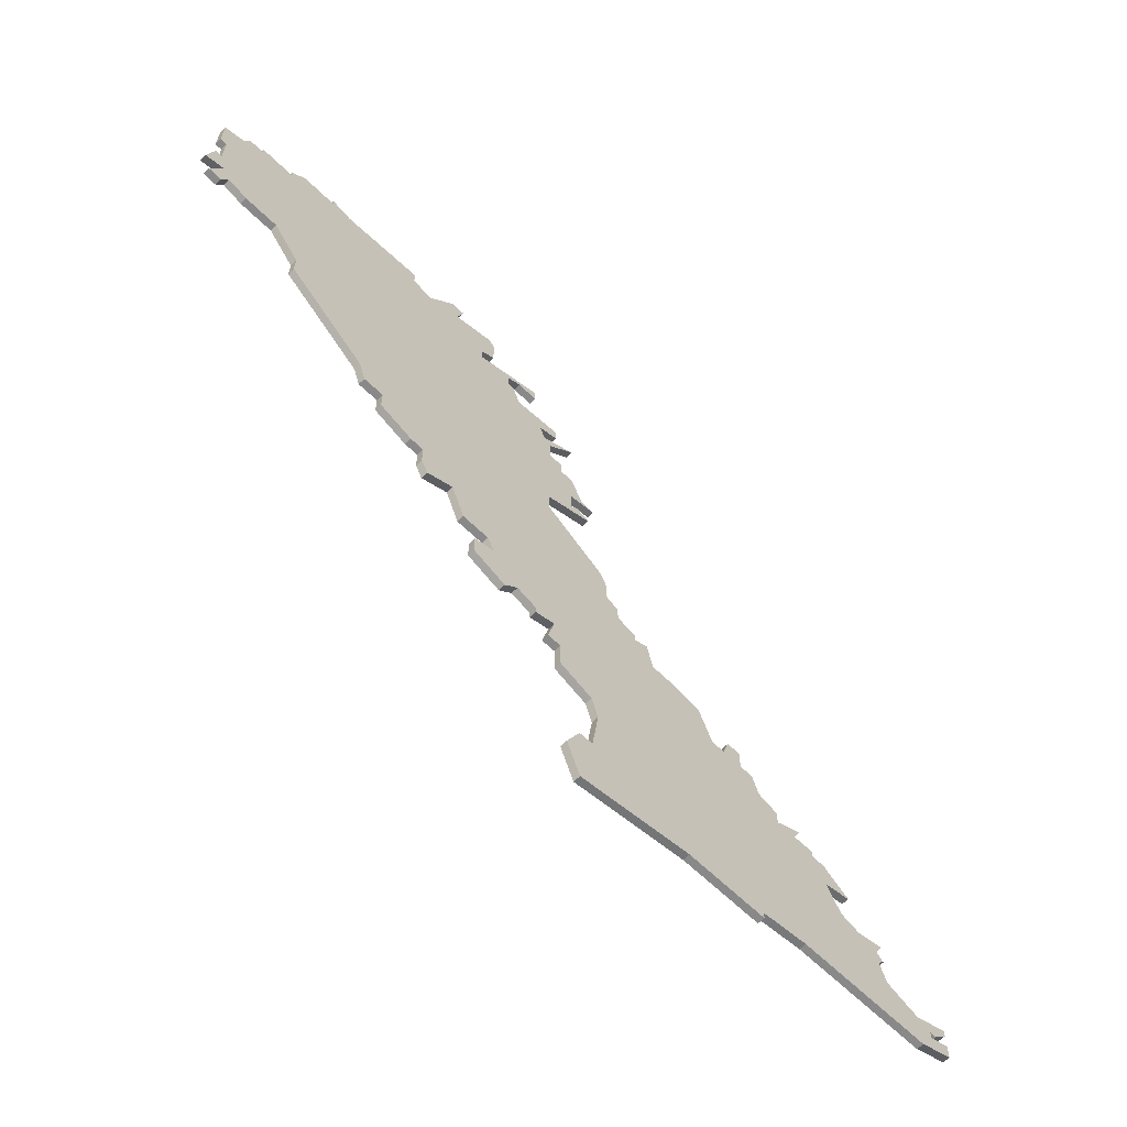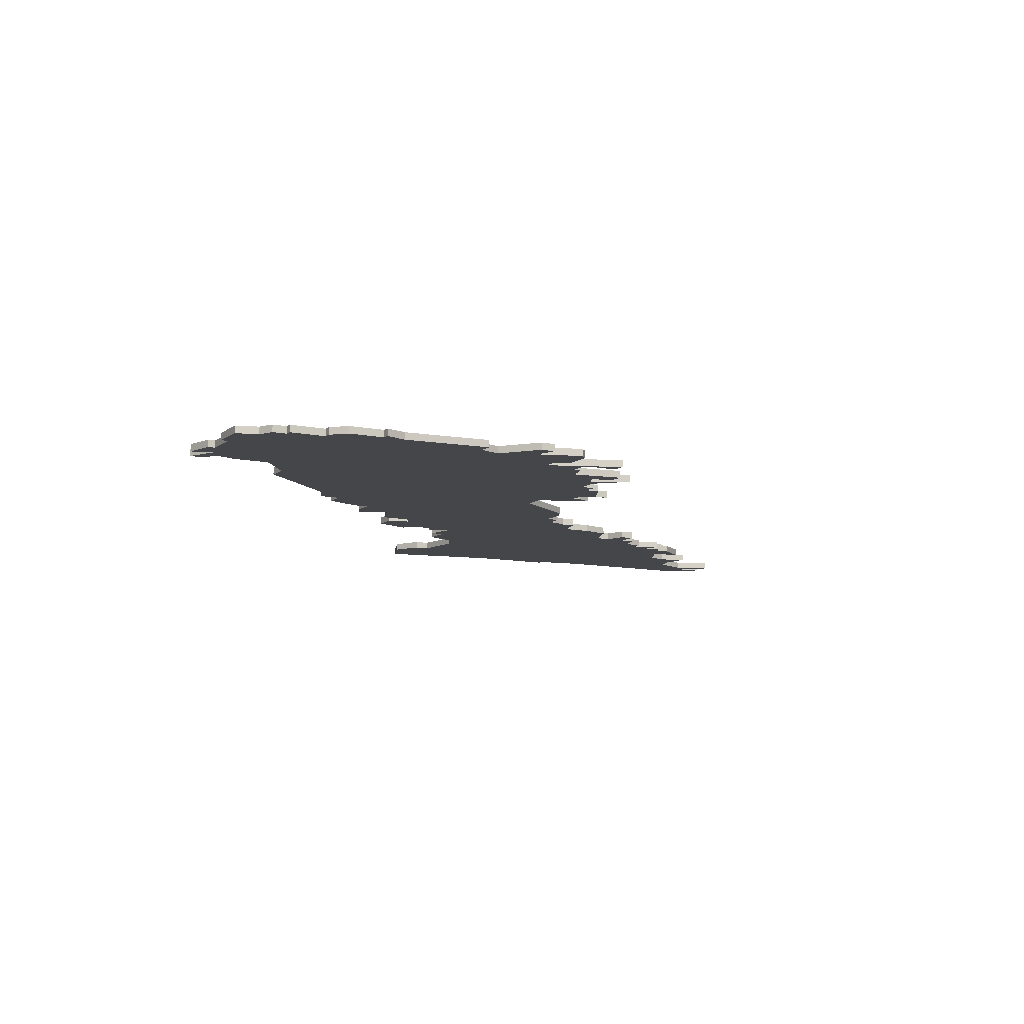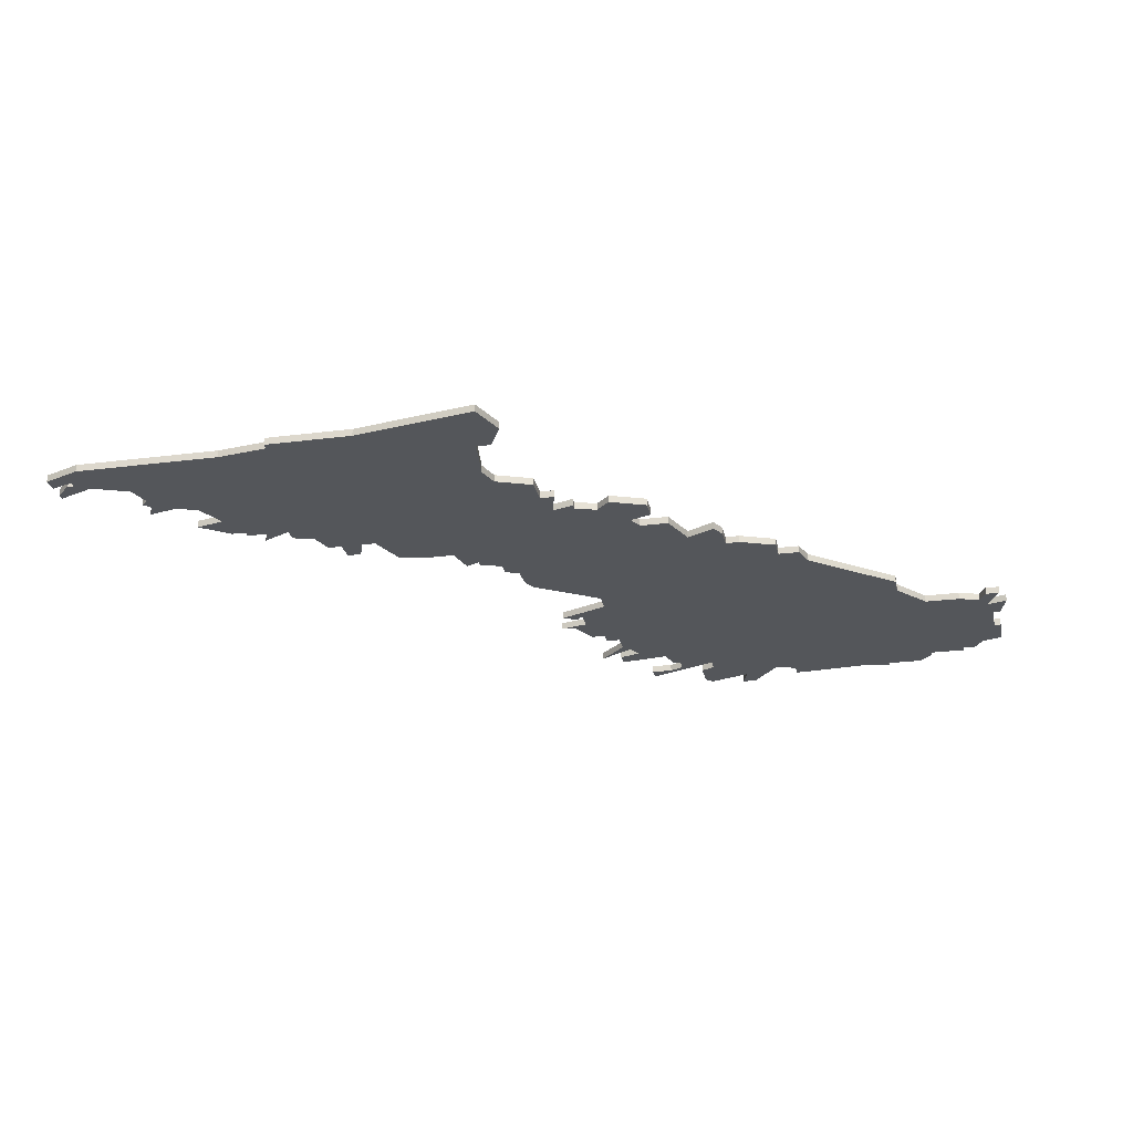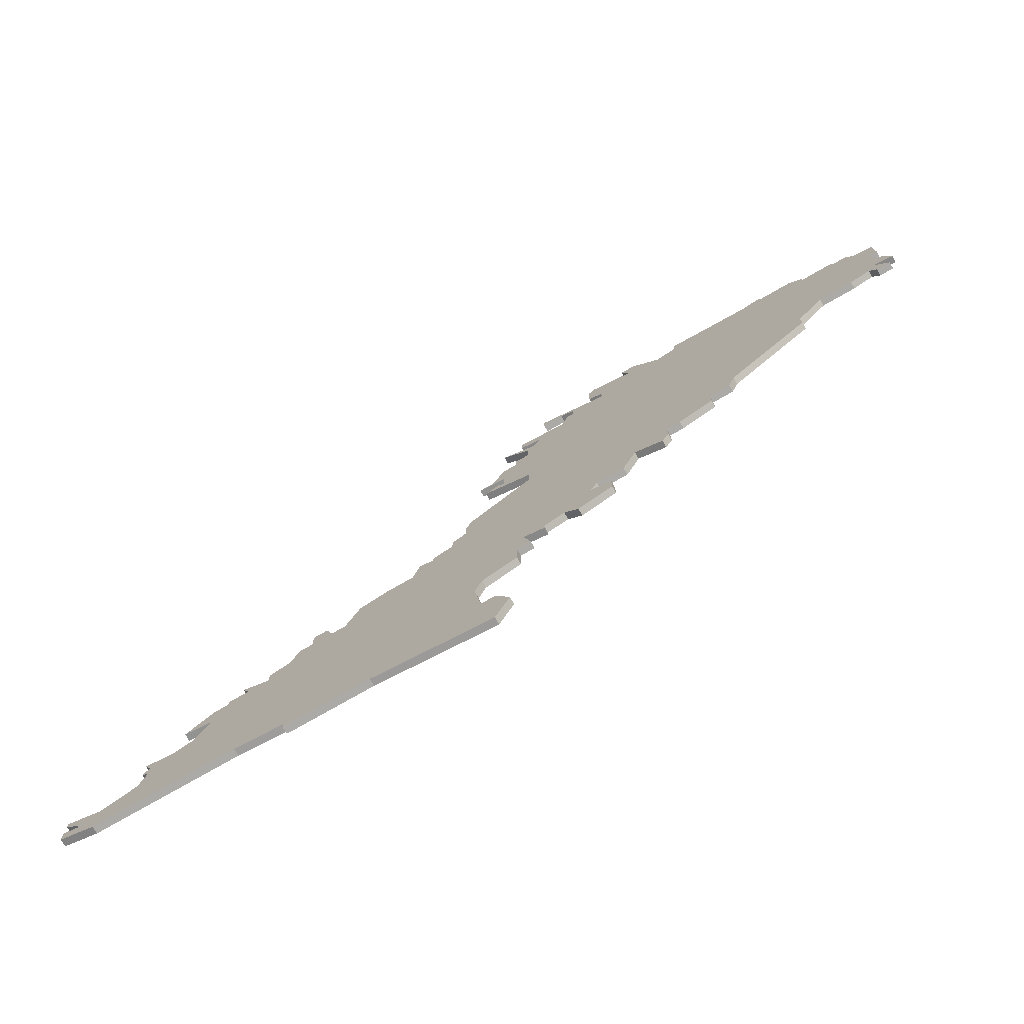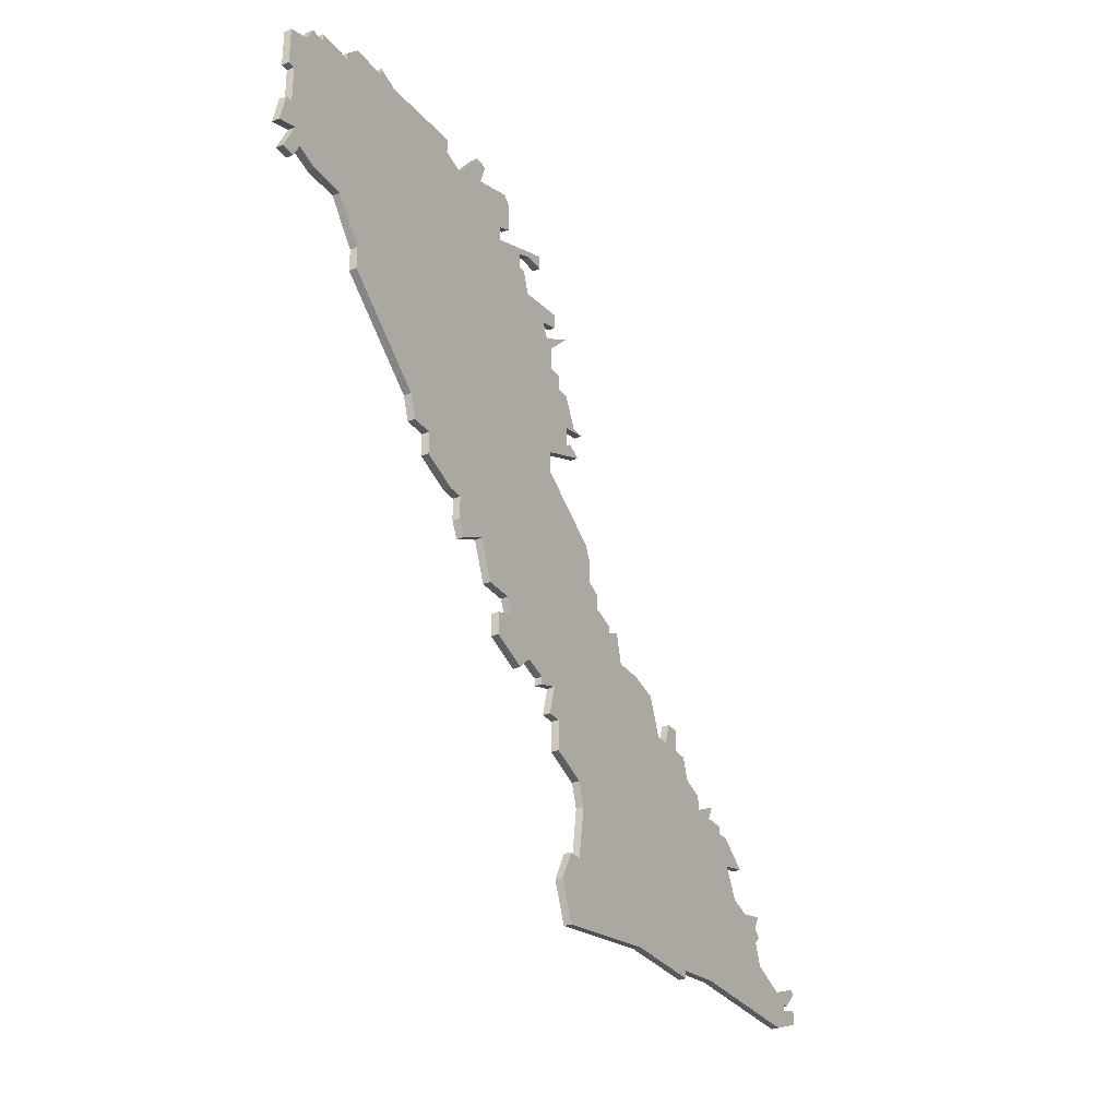
<metadata>
{"format":"obj","ext":"obj","renderer":"f3d","projection":"perspective","resolution":1024,"background":"white","views":[{"elev":-63.1,"azim":135.3,"up":"+Y"},{"elev":-9.7,"azim":151.0,"up":"+Z"},{"elev":-25.5,"azim":11.6,"up":"+Z"},{"elev":-76.0,"azim":29.8,"up":"+Y"},{"elev":-30.6,"azim":119.8,"up":"+Y"}]}
</metadata>
<code>
v 3138 -255 0
v 3138 -255 1
v 3138 -264 0
v 3138 -264 1
v 3138 -198 0
v 3138 -198 1
v 3171 -215 0
v 3171 -215 1
v 3171 -218 0
v 3171 -218 1
v 3080 -256 0
v 3080 -256 1
v 3080 -255 0
v 3080 -255 1
v 3113 -230 0
v 3113 -230 1
v 3146 -175 0
v 3146 -175 1
v 3146 -173 0
v 3146 -173 1
v 3088 -249 0
v 3088 -249 1
v 3088 -247 0
v 3088 -247 1
v 3121 -224 0
v 3121 -224 1
v 3121 -261 0
v 3121 -261 1
v 3154 -174 0
v 3154 -174 1
v 3154 -170 0
v 3154 -170 1
v 3187 -199 0
v 3187 -199 1
v 3187 -202 0
v 3187 -202 1
v 3096 -241 0
v 3096 -241 1
v 3096 -237 0
v 3096 -237 1
v 3162 -168 0
v 3162 -168 1
v 3104 -234 0
v 3104 -234 1
v 3104 -236 0
v 3104 -236 1
v 3137 -195 0
v 3137 -195 1
v 3203 -192 0
v 3203 -192 1
v 3079 -255 0
v 3079 -255 1
v 3112 -227 0
v 3112 -227 1
v 3145 -183 0
v 3145 -183 1
v 3145 -235 0
v 3145 -235 1
v 3145 -236 0
v 3145 -236 1
v 3087 -248 0
v 3087 -248 1
v 3087 -252 0
v 3087 -252 1
v 3087 -245 0
v 3087 -245 1
v 3153 -228 0
v 3153 -228 1
v 3128 -220 0
v 3128 -220 1
v 3128 -221 0
v 3128 -221 1
v 3161 -171 0
v 3161 -171 1
v 3136 -199 0
v 3136 -199 1
v 3136 -245 0
v 3136 -245 1
v 3136 -255 0
v 3136 -255 1
v 3169 -170 0
v 3169 -170 1
v 3169 -172 0
v 3169 -172 1
v 3202 -183 0
v 3202 -183 1
v 3202 -178 0
v 3202 -178 1
v 3202 -195 0
v 3202 -195 1
v 3202 -188 0
v 3202 -188 1
v 3144 -185 0
v 3144 -185 1
v 3152 -230 0
v 3152 -230 1
v 3094 -245 0
v 3094 -245 1
v 3160 -168 0
v 3160 -168 1
v 3102 -259 0
v 3102 -259 1
v 3135 -248 0
v 3135 -248 1
v 3135 -195 0
v 3135 -195 1
v 3201 -183 0
v 3201 -183 1
v 3201 -188 0
v 3201 -188 1
v 3077 -257 0
v 3077 -257 1
v 3077 -252 0
v 3077 -252 1
v 3077 -253 0
v 3077 -253 1
v 3077 -255 0
v 3077 -255 1
v 3110 -227 0
v 3110 -227 1
v 3110 -230 0
v 3110 -230 1
v 3143 -202 0
v 3143 -202 1
v 3143 -186 0
v 3143 -186 1
v 3143 -205 0
v 3143 -205 1
v 3143 -189 0
v 3143 -189 1
v 3143 -239 0
v 3143 -239 1
v 3151 -176 0
v 3151 -176 1
v 3151 -178 0
v 3151 -178 1
v 3184 -170 0
v 3184 -170 1
v 3184 -171 0
v 3184 -171 1
v 3126 -220 0
v 3126 -220 1
v 3159 -223 0
v 3159 -223 1
v 3101 -236 0
v 3101 -236 1
v 3134 -211 0
v 3134 -211 1
v 3200 -191 0
v 3200 -191 1
v 3200 -195 0
v 3200 -195 1
v 3109 -260 0
v 3109 -260 1
v 3109 -261 0
v 3109 -261 1
v 3142 -182 0
v 3142 -182 1
v 3142 -235 0
v 3142 -235 1
v 3142 -180 0
v 3142 -180 1
v 3175 -212 0
v 3175 -212 1
v 3117 -225 0
v 3117 -225 1
v 3150 -178 0
v 3150 -178 1
v 3150 -236 0
v 3150 -236 1
v 3092 -240 0
v 3092 -240 1
v 3125 -224 0
v 3125 -224 1
v 3191 -174 0
v 3191 -174 1
v 3191 -194 0
v 3191 -194 1
v 3191 -173 0
v 3191 -173 1
v 3100 -234 0
v 3100 -234 1
v 3133 -216 0
v 3133 -216 1
v 3133 -213 0
v 3133 -213 1
v 3166 -220 0
v 3166 -220 1
v 3166 -173 0
v 3166 -173 1
v 3199 -193 0
v 3199 -193 1
v 3199 -177 0
v 3199 -177 1
v 3108 -230 0
v 3108 -230 1
v 3141 -191 0
v 3141 -191 1
v 3141 -243 0
v 3141 -243 1
v 3141 -189 0
v 3141 -189 1
v 3141 -239 0
v 3141 -239 1
v 3174 -215 0
v 3174 -215 1
v 3149 -175 0
v 3149 -175 1
v 3149 -181 0
v 3149 -181 1
v 3091 -246 0
v 3091 -246 1
v 3157 -228 0
v 3157 -228 1
v 3198 -175 0
v 3198 -175 1
v 3107 -233 0
v 3107 -233 1
v 3140 -259 0
v 3140 -259 1
v 3082 -259 0
v 3082 -259 1
v 3082 -254 0
v 3082 -254 1
v 3115 -230 0
v 3115 -230 1
v 3148 -234 0
v 3148 -234 1
v 3181 -171 0
v 3181 -171 1
v 3156 -175 0
v 3156 -175 1
v 3156 -177 0
v 3156 -177 1
v 3189 -171 0
v 3189 -171 1
v 3098 -236 0
v 3098 -236 1
v 3098 -237 0
v 3098 -237 1
v 3131 -217 0
v 3131 -217 1
v 3131 -219 0
v 3131 -219 1
v 3164 -223 0
v 3164 -223 1
v 3164 -220 0
v 3164 -220 1
v 3139 -182 0
v 3139 -182 1
v 3139 -199 0
v 3139 -199 1
v 3139 -191 0
v 3139 -191 1
v 3139 -196 0
v 3139 -196 1
v 3155 -234 0
v 3155 -234 1
v 3155 -169 0
v 3155 -169 1
v 3155 -231 0
v 3155 -231 1
v 3163 -225 0
v 3163 -225 1
v 3196 -174 0
v 3196 -174 1
v 3196 -175 0
v 3196 -175 1
v 3196 -194 0
v 3196 -194 1
f 117 11 111
f 13 51 115
f 223 221 11
f 111 11 221
f 113 13 115
f 11 13 223
f 223 63 221
f 223 13 113
f 61 23 21
f 211 21 23
f 211 63 21
f 23 65 211
f 211 97 63
f 63 101 221
f 153 27 155
f 37 45 101
f 45 153 101
f 79 219 3
f 219 79 1
f 27 79 3
f 27 103 79
f 171 39 37
f 37 101 97
f 37 39 239
f 239 145 37
f 237 145 239
f 103 225 77
f 199 77 203
f 131 203 159
f 203 77 173
f 225 103 27
f 45 27 153
f 63 97 101
f 37 145 45
f 45 145 181
f 43 217 45
f 121 217 195
f 53 15 121
f 217 121 15
f 225 217 15
f 225 45 217
f 119 53 121
f 165 25 225
f 225 25 173
f 173 141 71
f 243 71 69
f 71 159 173
f 225 173 77
f 45 225 27
f 183 243 241
f 147 183 185
f 183 159 243
f 147 127 183
f 5 251 75
f 123 251 255
f 159 71 243
f 105 47 255
f 47 253 255
f 255 253 197
f 93 125 249
f 197 201 129
f 123 255 197
f 67 159 183
f 203 173 159
f 159 57 59
f 95 227 57
f 95 57 159
f 95 257 169
f 257 95 261
f 227 95 169
f 159 67 95
f 123 197 129
f 127 123 7
f 125 93 129
f 123 129 209
f 143 213 67
f 245 263 143
f 247 143 127
f 127 143 67
f 127 67 183
f 245 143 247
f 123 75 251
f 7 187 247
f 187 7 9
f 7 123 163
f 7 163 205
f 163 33 35
f 233 163 123
f 163 233 33
f 109 269 177
f 191 89 151
f 191 269 149
f 89 191 149
f 109 91 149
f 49 149 91
f 109 177 107
f 269 109 149
f 177 33 229
f 7 247 127
f 157 161 55
f 209 93 55
f 55 161 209
f 209 233 123
f 209 167 135
f 135 133 233
f 233 209 135
f 209 129 93
f 19 207 17
f 207 19 233
f 133 207 233
f 259 73 231
f 233 231 73
f 31 259 231
f 99 41 73
f 29 31 231
f 73 189 233
f 193 267 215
f 267 175 265
f 107 175 267
f 87 85 107
f 177 175 107
f 107 193 87
f 267 193 107
f 139 175 177
f 189 83 33
f 81 229 83
f 73 41 189
f 177 229 139
f 83 229 33
f 235 175 139
f 229 137 139
f 179 175 235
f 33 233 189
f 112 12 118
f 116 52 14
f 12 222 224
f 222 12 112
f 116 14 114
f 224 14 12
f 222 64 224
f 114 14 224
f 22 24 62
f 24 22 212
f 22 64 212
f 212 66 24
f 64 98 212
f 222 102 64
f 156 28 154
f 102 46 38
f 102 154 46
f 4 220 80
f 2 80 220
f 4 80 28
f 80 104 28
f 38 40 172
f 98 102 38
f 240 40 38
f 38 146 240
f 240 146 238
f 78 226 104
f 204 78 200
f 160 204 132
f 174 78 204
f 28 104 226
f 154 28 46
f 102 98 64
f 46 146 38
f 182 146 46
f 46 218 44
f 196 218 122
f 122 16 54
f 16 122 218
f 16 218 226
f 218 46 226
f 122 54 120
f 226 26 166
f 174 26 226
f 72 142 174
f 70 72 244
f 174 160 72
f 78 174 226
f 28 226 46
f 242 244 184
f 186 184 148
f 244 160 184
f 184 128 148
f 76 252 6
f 256 252 124
f 244 72 160
f 256 48 106
f 256 254 48
f 198 254 256
f 250 126 94
f 130 202 198
f 198 256 124
f 184 160 68
f 160 174 204
f 60 58 160
f 58 228 96
f 160 58 96
f 170 258 96
f 262 96 258
f 170 96 228
f 96 68 160
f 130 198 124
f 8 124 128
f 130 94 126
f 210 130 124
f 68 214 144
f 144 264 246
f 128 144 248
f 68 144 128
f 184 68 128
f 248 144 246
f 252 76 124
f 248 188 8
f 10 8 188
f 164 124 8
f 206 164 8
f 36 34 164
f 124 164 234
f 34 234 164
f 178 270 110
f 152 90 192
f 150 270 192
f 150 192 90
f 150 92 110
f 92 150 50
f 108 178 110
f 150 110 270
f 230 34 178
f 128 248 8
f 56 162 158
f 56 94 210
f 210 162 56
f 124 234 210
f 136 168 210
f 234 134 136
f 136 210 234
f 94 130 210
f 18 208 20
f 234 20 208
f 234 208 134
f 232 74 260
f 74 232 234
f 232 260 32
f 74 42 100
f 232 32 30
f 234 190 74
f 216 268 194
f 266 176 268
f 268 176 108
f 108 86 88
f 108 176 178
f 88 194 108
f 108 194 268
f 178 176 140
f 34 84 190
f 84 230 82
f 190 42 74
f 140 230 178
f 34 230 84
f 140 176 236
f 140 138 230
f 236 176 180
f 190 234 34
f 218 196 217
f 217 196 195
f 44 218 43
f 43 218 217
f 46 44 45
f 45 44 43
f 182 46 181
f 181 46 45
f 146 182 145
f 145 182 181
f 238 146 237
f 237 146 145
f 240 238 239
f 239 238 237
f 40 240 39
f 39 240 239
f 172 40 171
f 171 40 39
f 38 172 37
f 37 172 171
f 98 38 97
f 97 38 37
f 212 98 211
f 211 98 97
f 66 212 65
f 65 212 211
f 24 66 23
f 23 66 65
f 62 24 61
f 61 24 23
f 22 62 21
f 21 62 61
f 64 22 63
f 63 22 21
f 224 64 223
f 223 64 63
f 114 224 113
f 113 224 223
f 116 114 115
f 115 114 113
f 52 116 51
f 51 116 115
f 14 52 13
f 13 52 51
f 12 14 11
f 11 14 13
f 118 12 117
f 117 12 11
f 112 118 111
f 111 118 117
f 222 112 221
f 221 112 111
f 102 222 101
f 101 222 221
f 154 102 153
f 153 102 101
f 156 154 155
f 155 154 153
f 28 156 27
f 27 156 155
f 4 28 3
f 3 28 27
f 220 4 219
f 219 4 3
f 2 220 1
f 1 220 219
f 80 2 79
f 79 2 1
f 104 80 103
f 103 80 79
f 78 104 77
f 77 104 103
f 200 78 199
f 199 78 77
f 204 200 203
f 203 200 199
f 132 204 131
f 131 204 203
f 160 132 159
f 159 132 131
f 60 160 59
f 59 160 159
f 58 60 57
f 57 60 59
f 228 58 227
f 227 58 57
f 170 228 169
f 169 228 227
f 258 170 257
f 257 170 169
f 262 258 261
f 261 258 257
f 96 262 95
f 95 262 261
f 68 96 67
f 67 96 95
f 214 68 213
f 213 68 67
f 144 214 143
f 143 214 213
f 264 144 263
f 263 144 143
f 246 264 245
f 245 264 263
f 248 246 247
f 247 246 245
f 188 248 187
f 187 248 247
f 10 188 9
f 9 188 187
f 8 10 7
f 7 10 9
f 206 8 205
f 205 8 7
f 164 206 163
f 163 206 205
f 36 164 35
f 35 164 163
f 34 36 33
f 33 36 35
f 178 34 177
f 177 34 33
f 270 178 269
f 269 178 177
f 192 270 191
f 191 270 269
f 152 192 151
f 151 192 191
f 90 152 89
f 89 152 151
f 150 90 149
f 149 90 89
f 50 150 49
f 49 150 149
f 92 50 91
f 91 50 49
f 110 92 109
f 109 92 91
f 108 110 107
f 107 110 109
f 86 108 85
f 85 108 107
f 88 86 87
f 87 86 85
f 194 88 193
f 193 88 87
f 216 194 215
f 215 194 193
f 268 216 267
f 267 216 215
f 266 268 265
f 265 268 267
f 176 266 175
f 175 266 265
f 180 176 179
f 179 176 175
f 236 180 235
f 235 180 179
f 140 236 139
f 139 236 235
f 138 140 137
f 137 140 139
f 230 138 229
f 229 138 137
f 82 230 81
f 81 230 229
f 84 82 83
f 83 82 81
f 190 84 189
f 189 84 83
f 42 190 41
f 41 190 189
f 100 42 99
f 99 42 41
f 74 100 73
f 73 100 99
f 260 74 259
f 259 74 73
f 32 260 31
f 31 260 259
f 30 32 29
f 29 32 31
f 232 30 231
f 231 30 29
f 234 232 233
f 233 232 231
f 20 234 19
f 19 234 233
f 18 20 17
f 17 20 19
f 208 18 207
f 207 18 17
f 134 208 133
f 133 208 207
f 136 134 135
f 135 134 133
f 168 136 167
f 167 136 135
f 210 168 209
f 209 168 167
f 162 210 161
f 161 210 209
f 158 162 157
f 157 162 161
f 56 158 55
f 55 158 157
f 94 56 93
f 93 56 55
f 250 94 249
f 249 94 93
f 126 250 125
f 125 250 249
f 130 126 129
f 129 126 125
f 202 130 201
f 201 130 129
f 198 202 197
f 197 202 201
f 254 198 253
f 253 198 197
f 48 254 47
f 47 254 253
f 106 48 105
f 105 48 47
f 256 106 255
f 255 106 105
f 252 256 251
f 251 256 255
f 6 252 5
f 5 252 251
f 76 6 75
f 75 6 5
f 124 76 123
f 123 76 75
f 128 124 127
f 127 124 123
f 148 128 147
f 147 128 127
f 186 148 185
f 185 148 147
f 184 186 183
f 183 186 185
f 242 184 241
f 241 184 183
f 244 242 243
f 243 242 241
f 70 244 69
f 69 244 243
f 72 70 71
f 71 70 69
f 142 72 141
f 141 72 71
f 174 142 173
f 173 142 141
f 26 174 25
f 25 174 173
f 166 26 165
f 165 26 25
f 226 166 225
f 225 166 165
f 16 226 15
f 15 226 225
f 54 16 53
f 53 16 15
f 120 54 119
f 119 54 53
f 196 122 195
f 195 122 121
f 122 120 121
f 121 120 119

</code>
